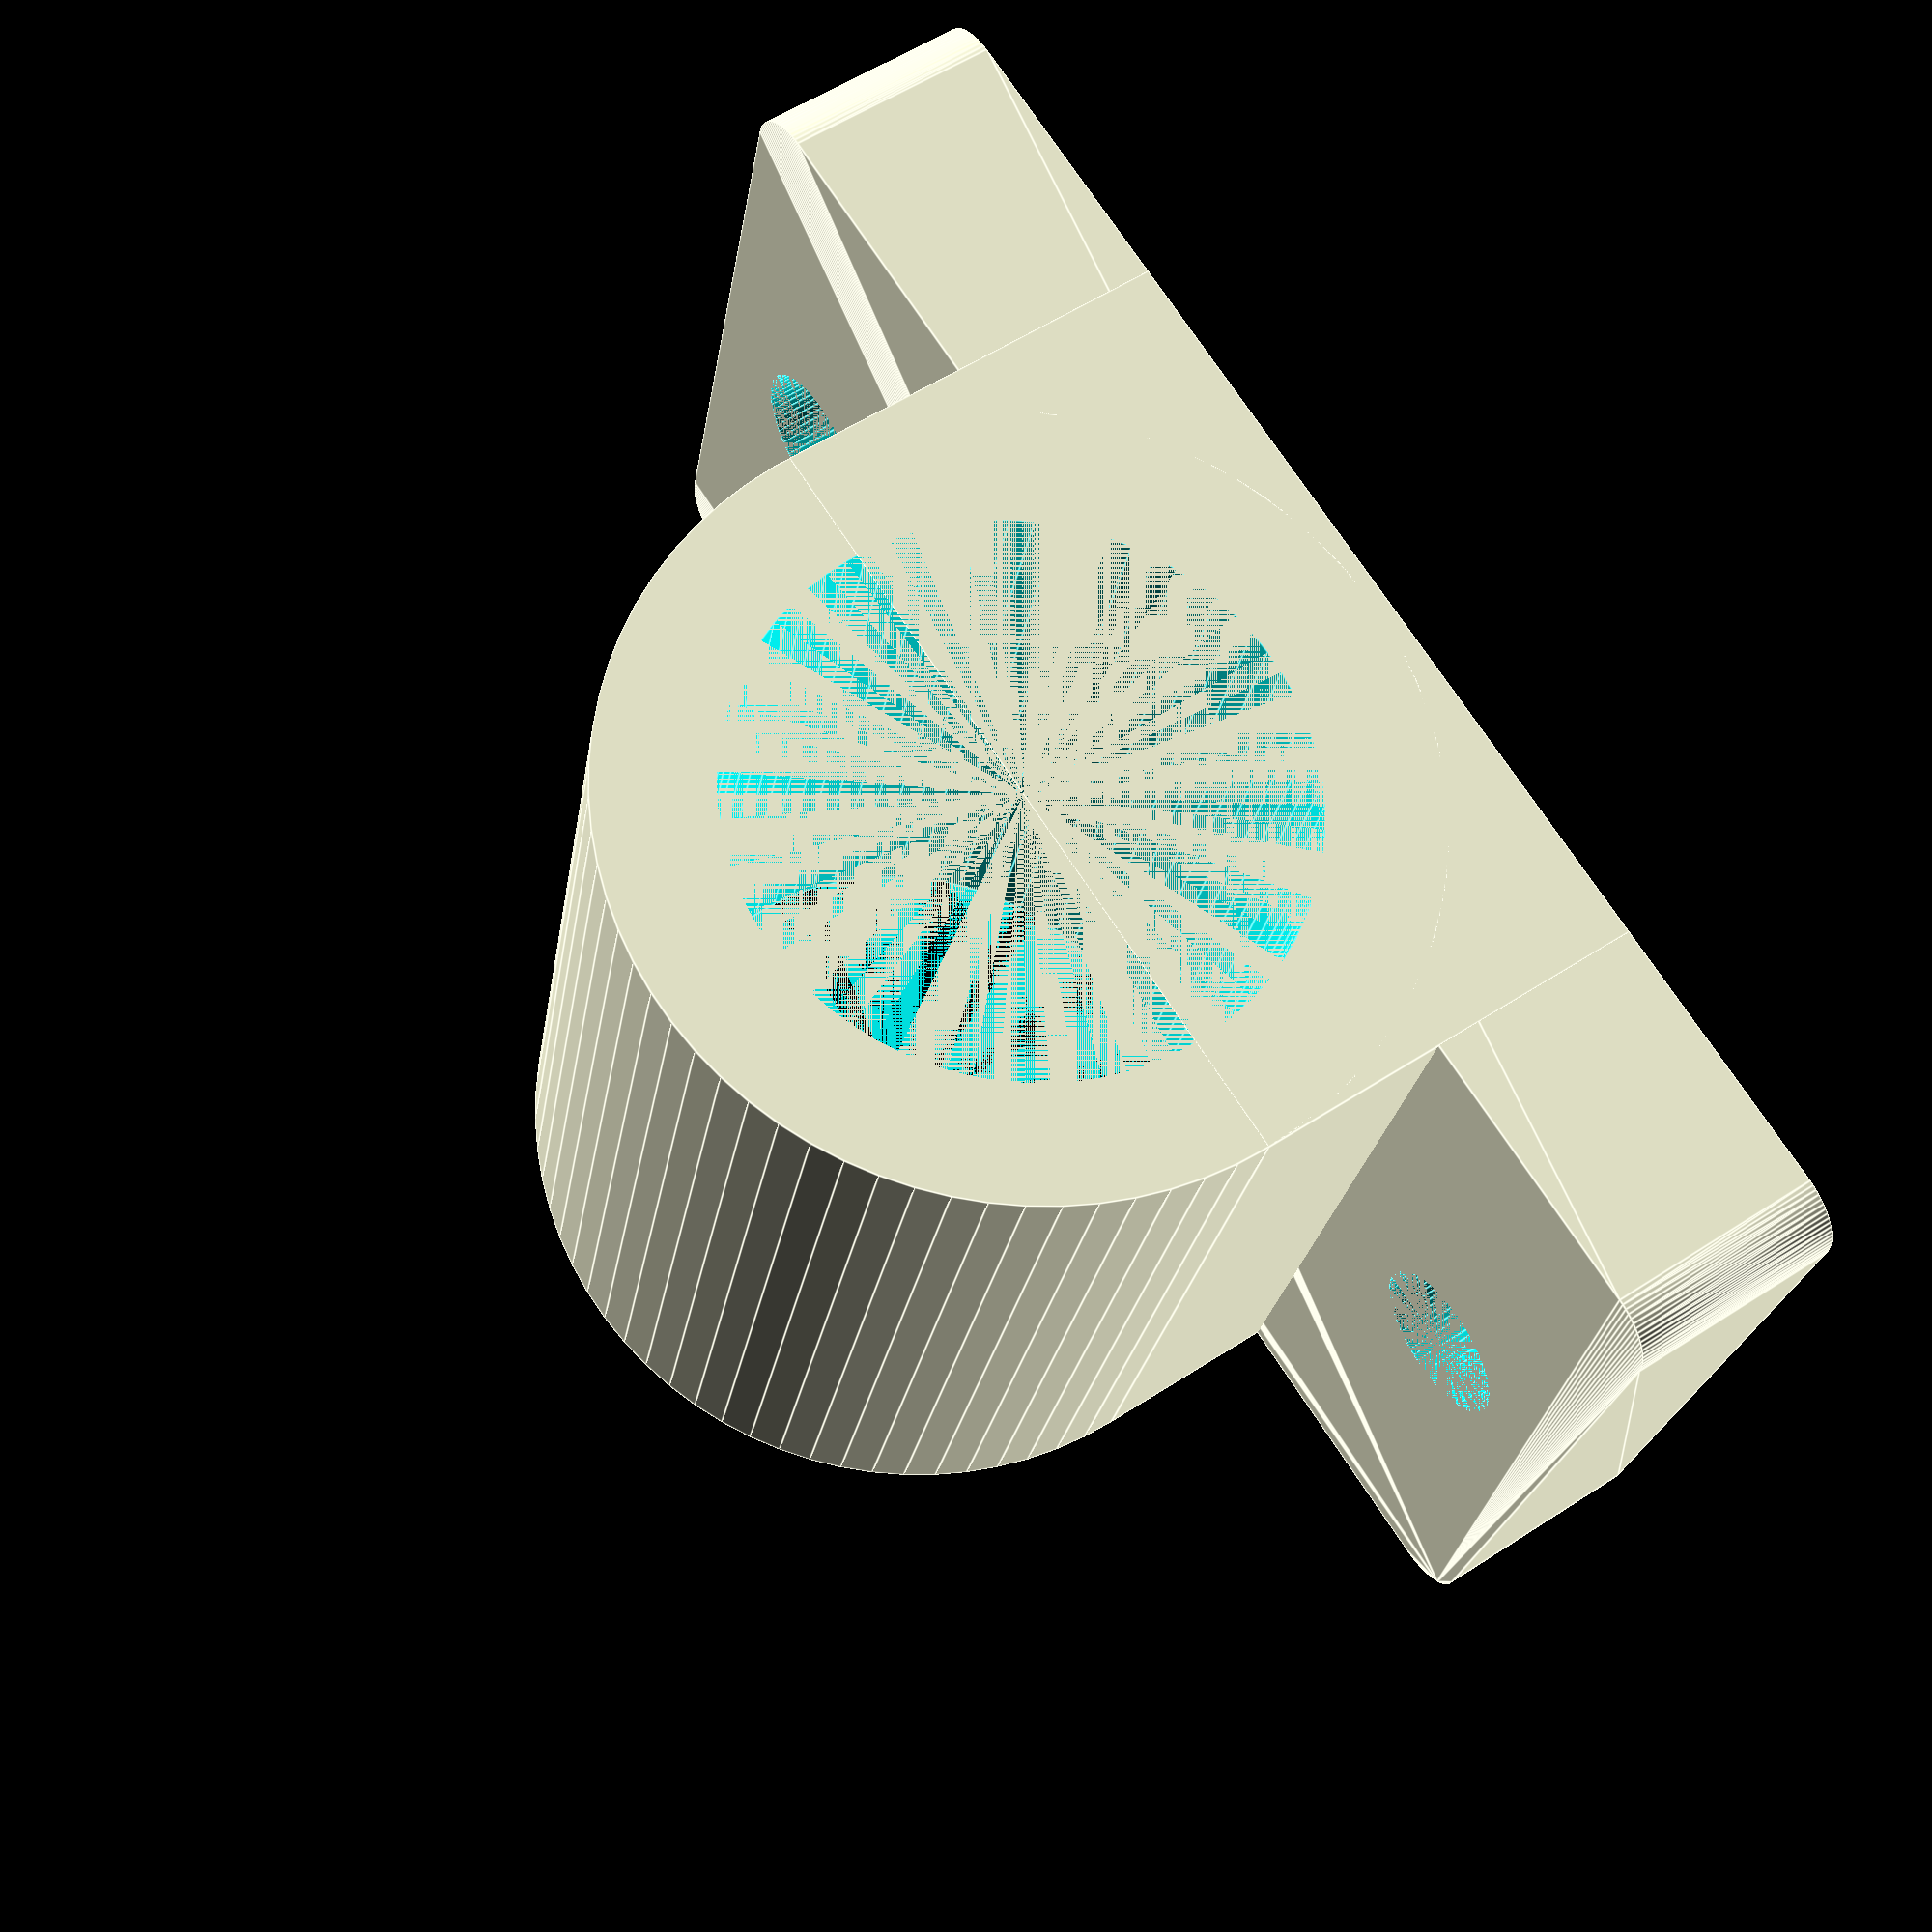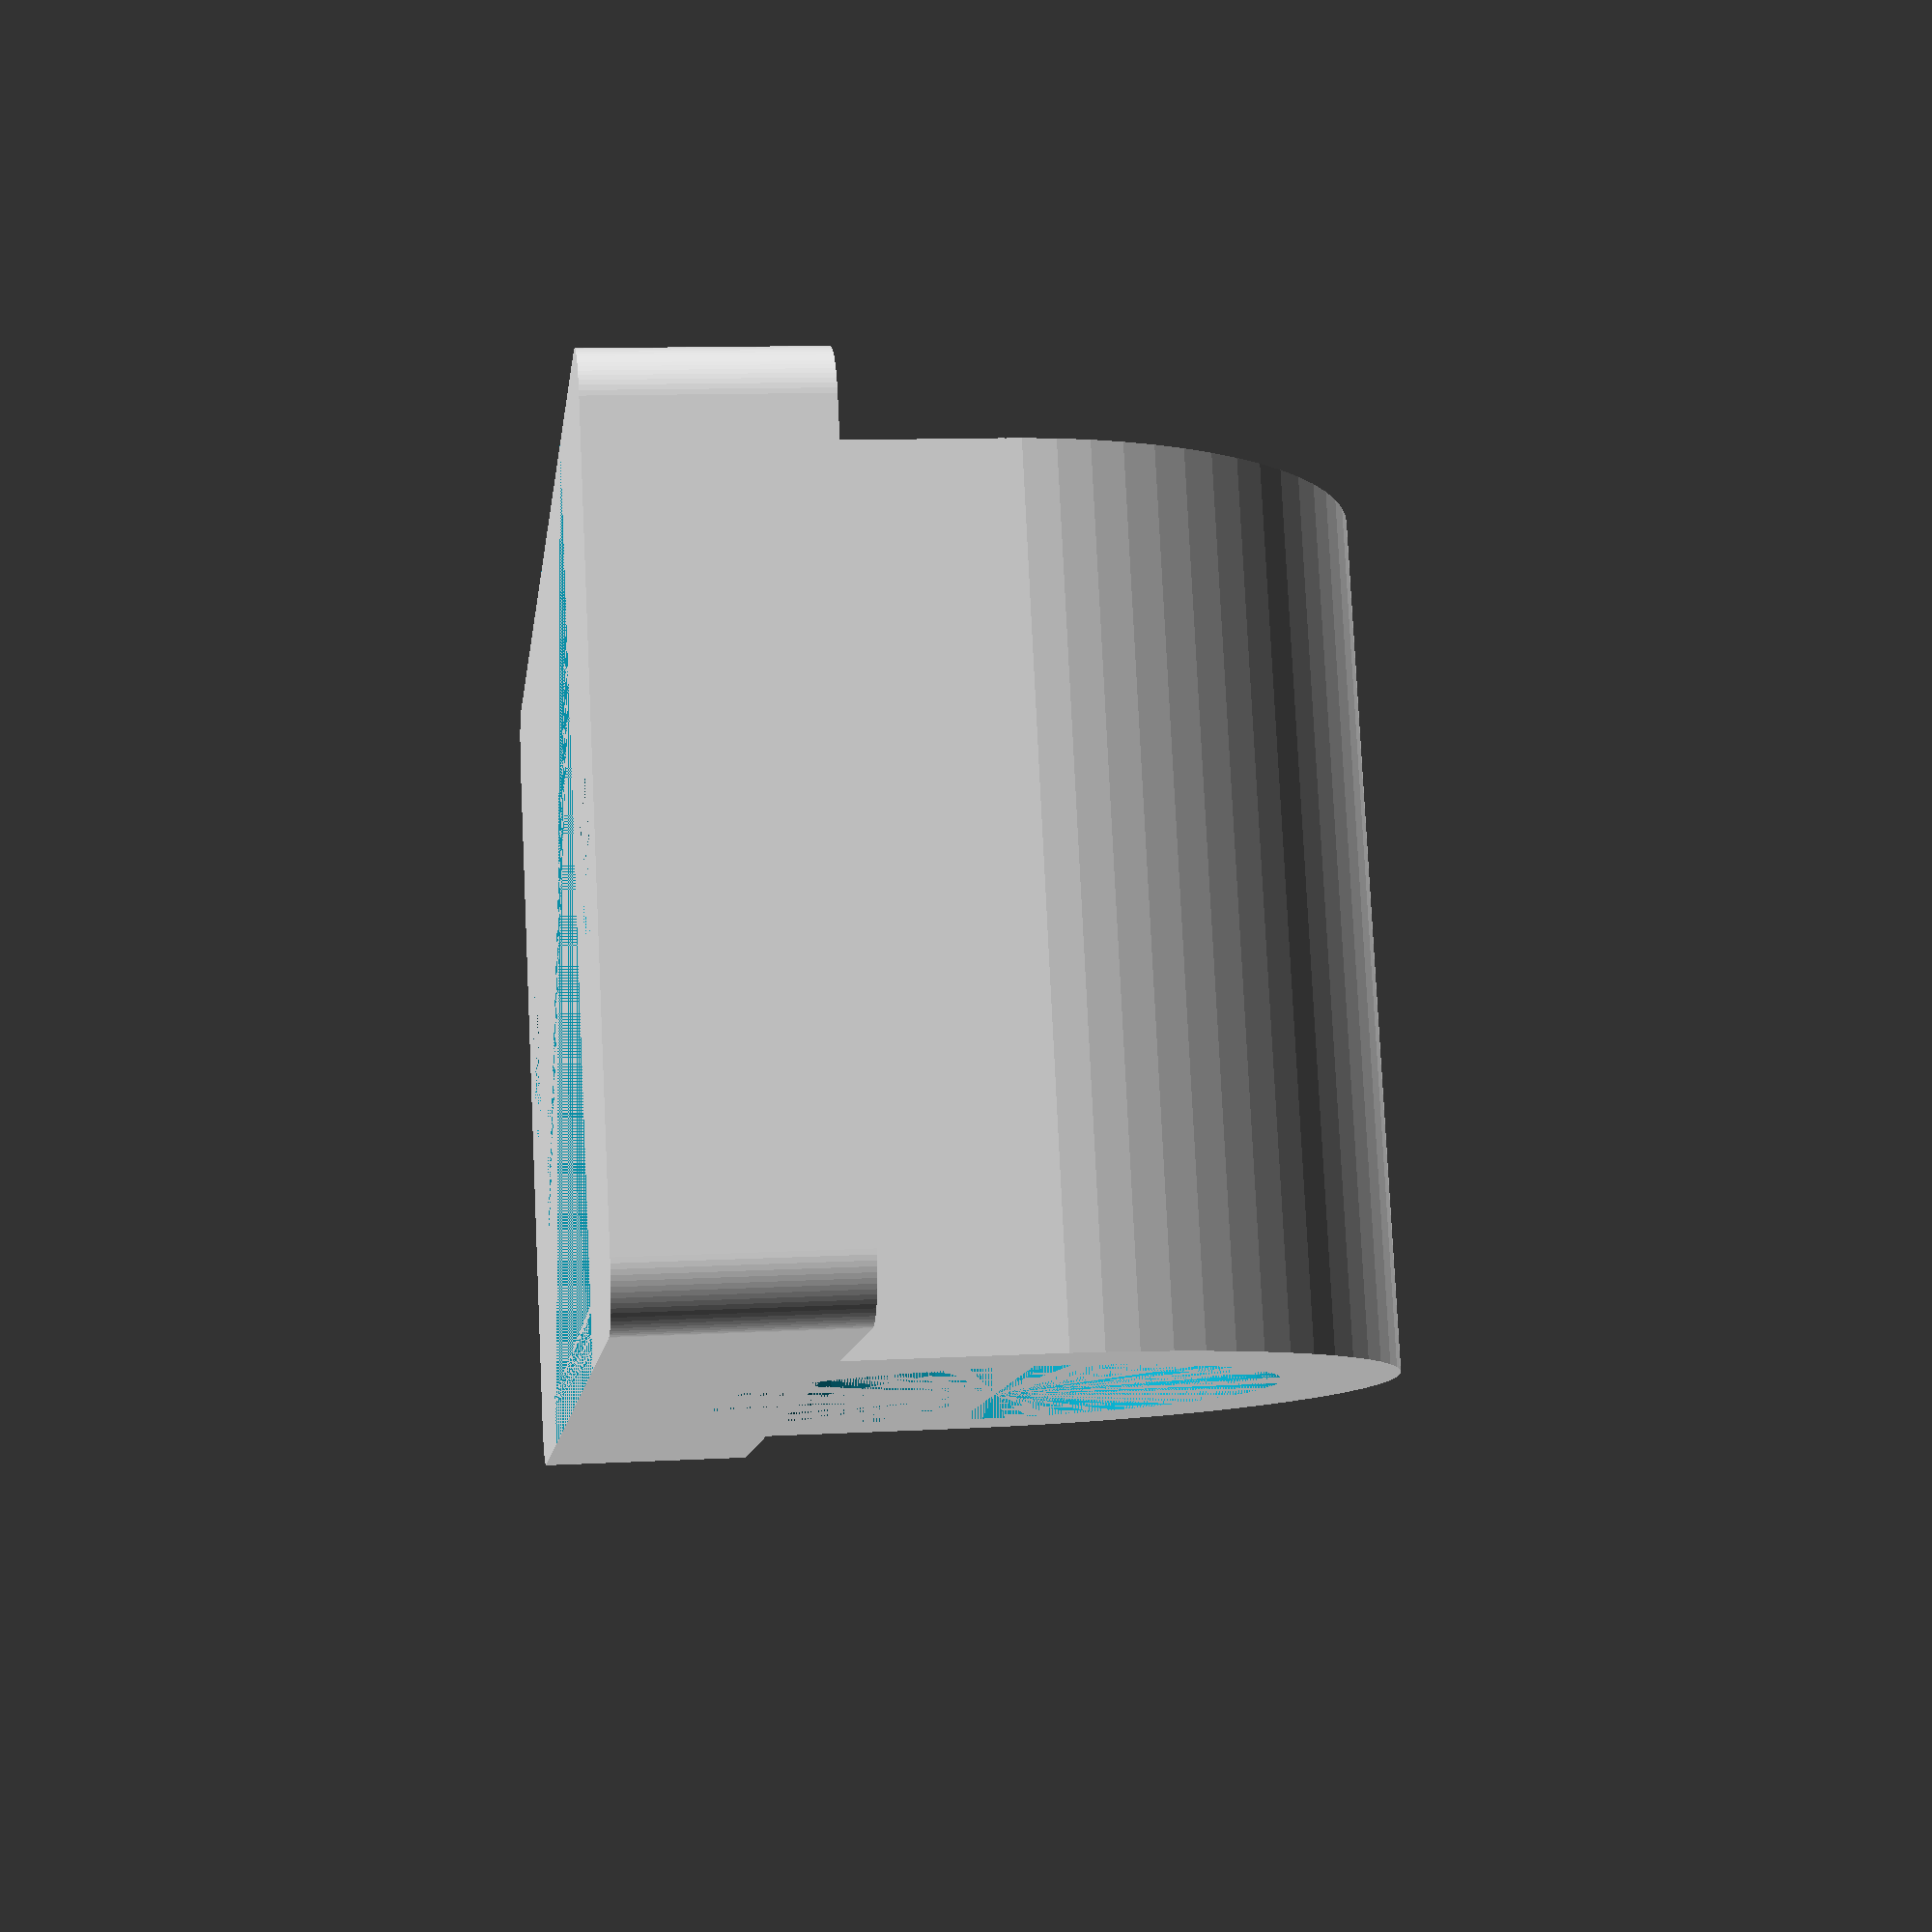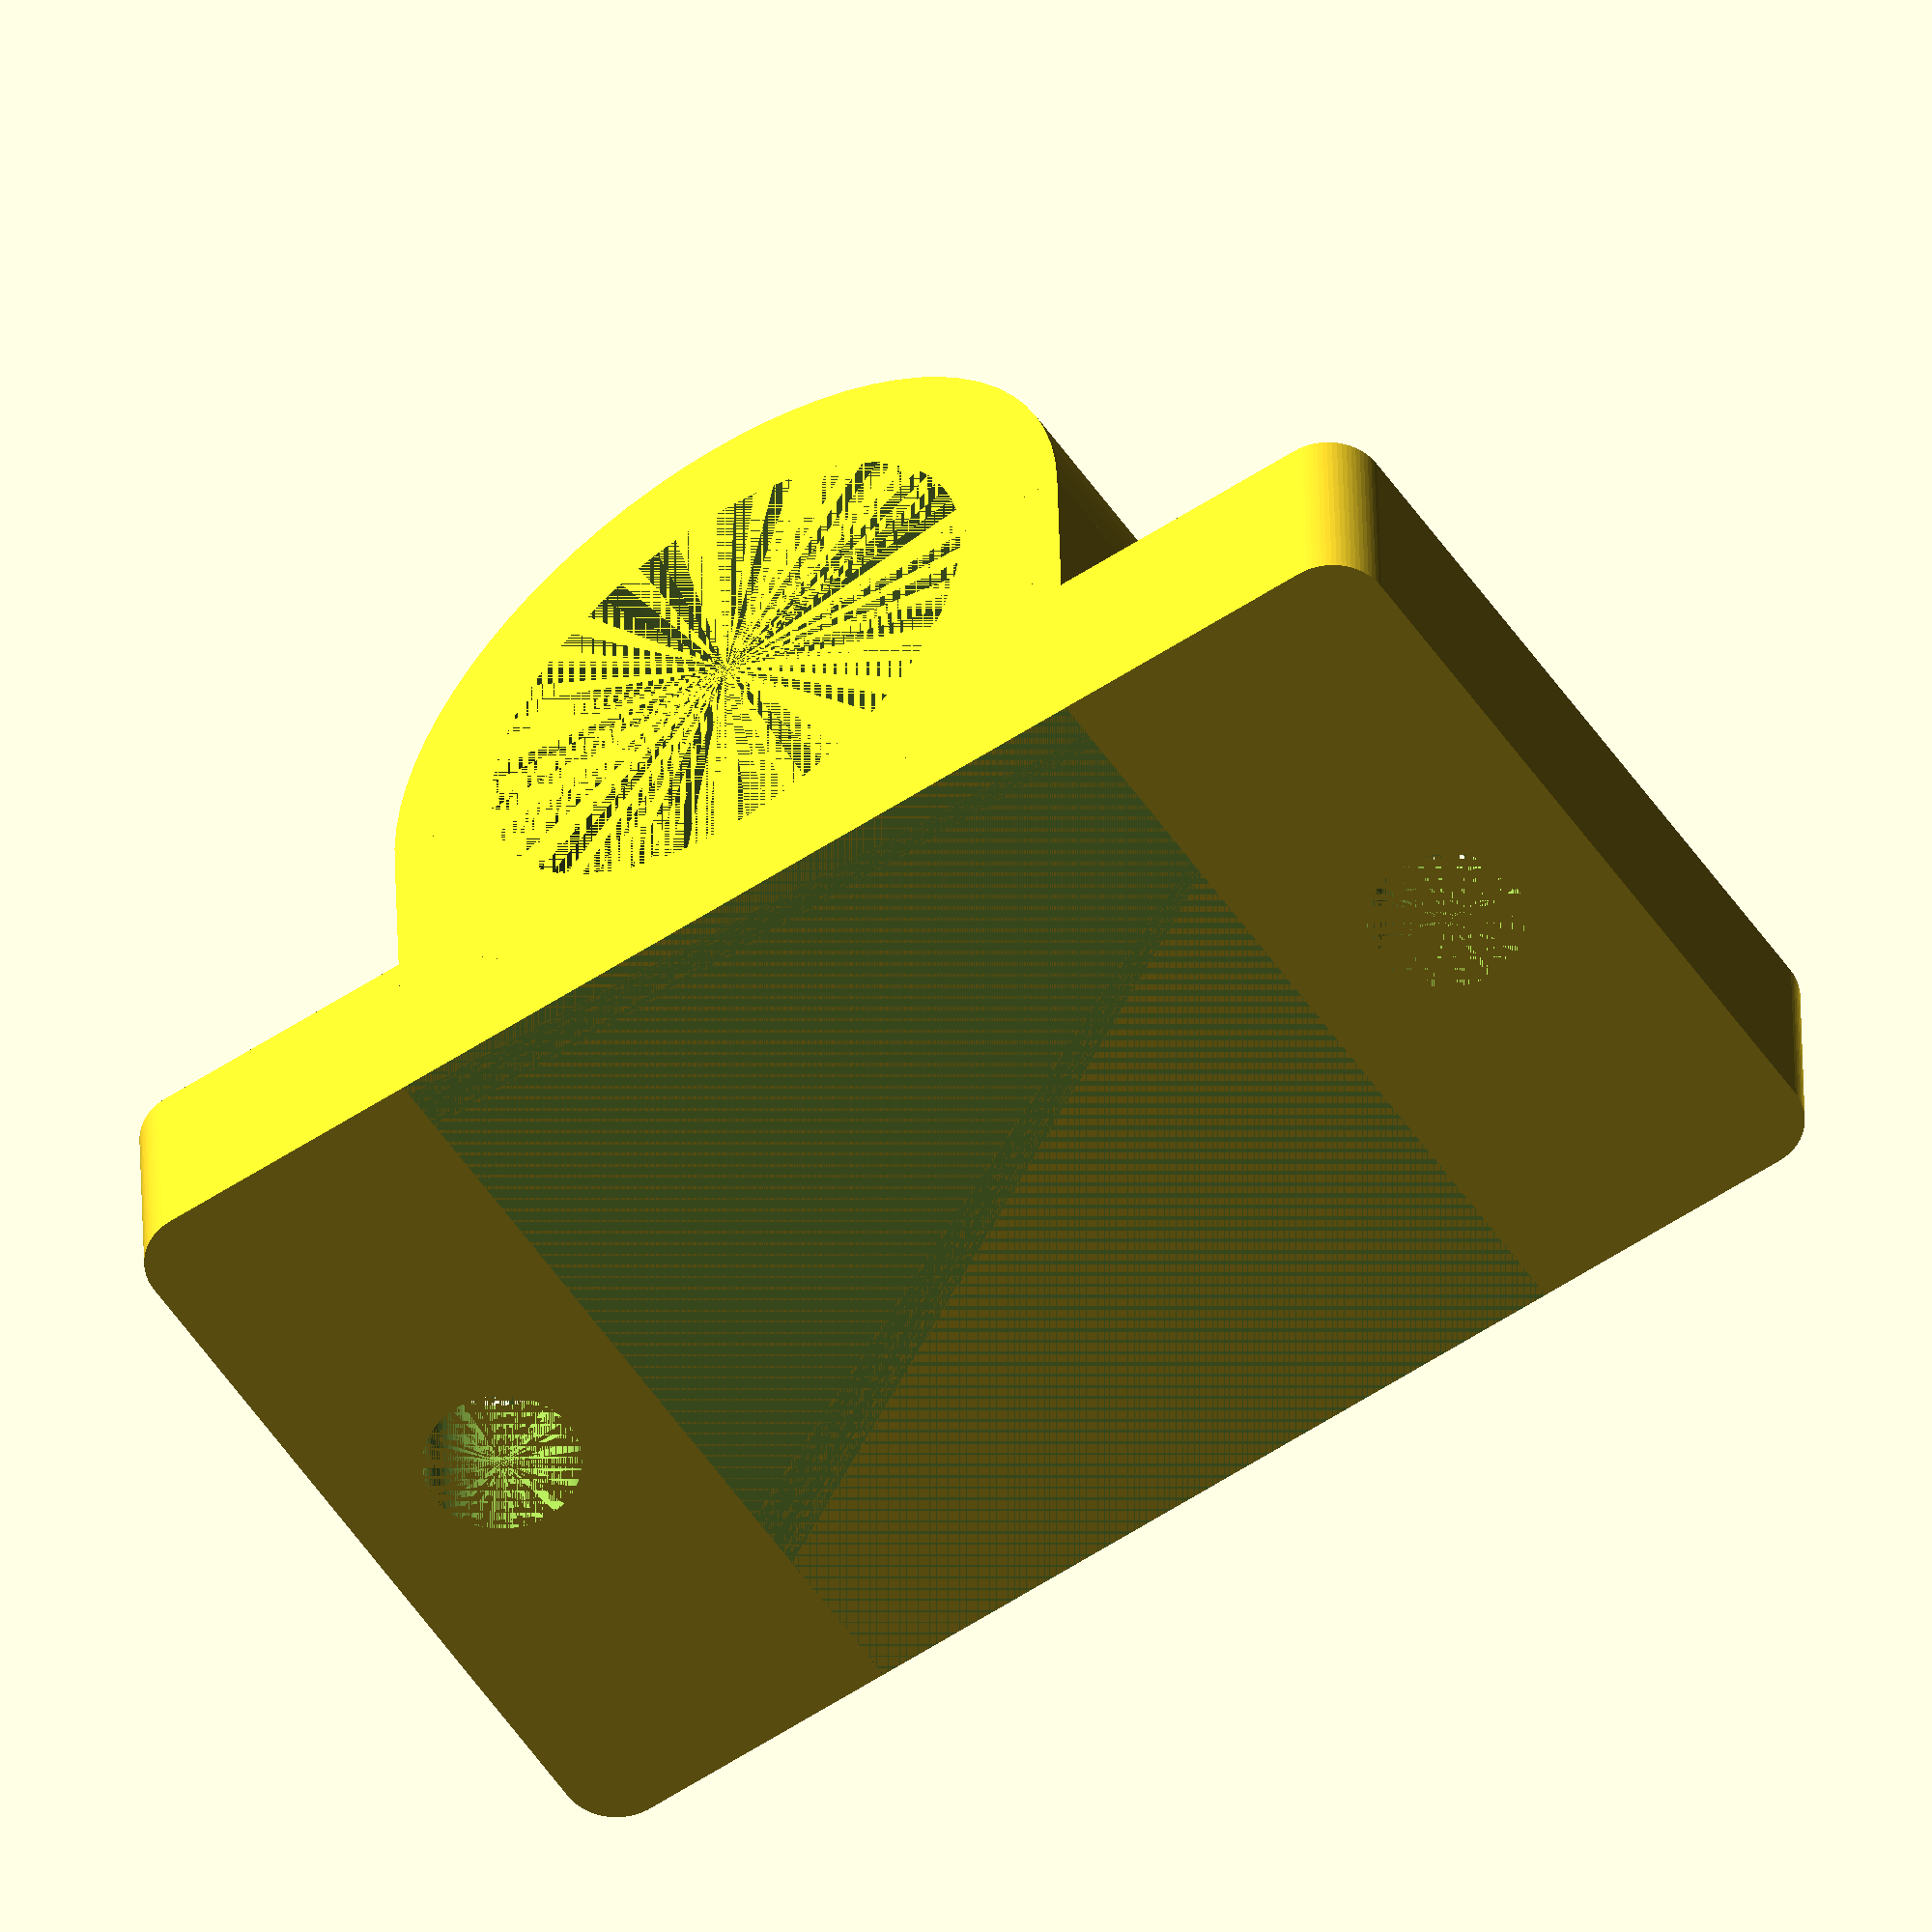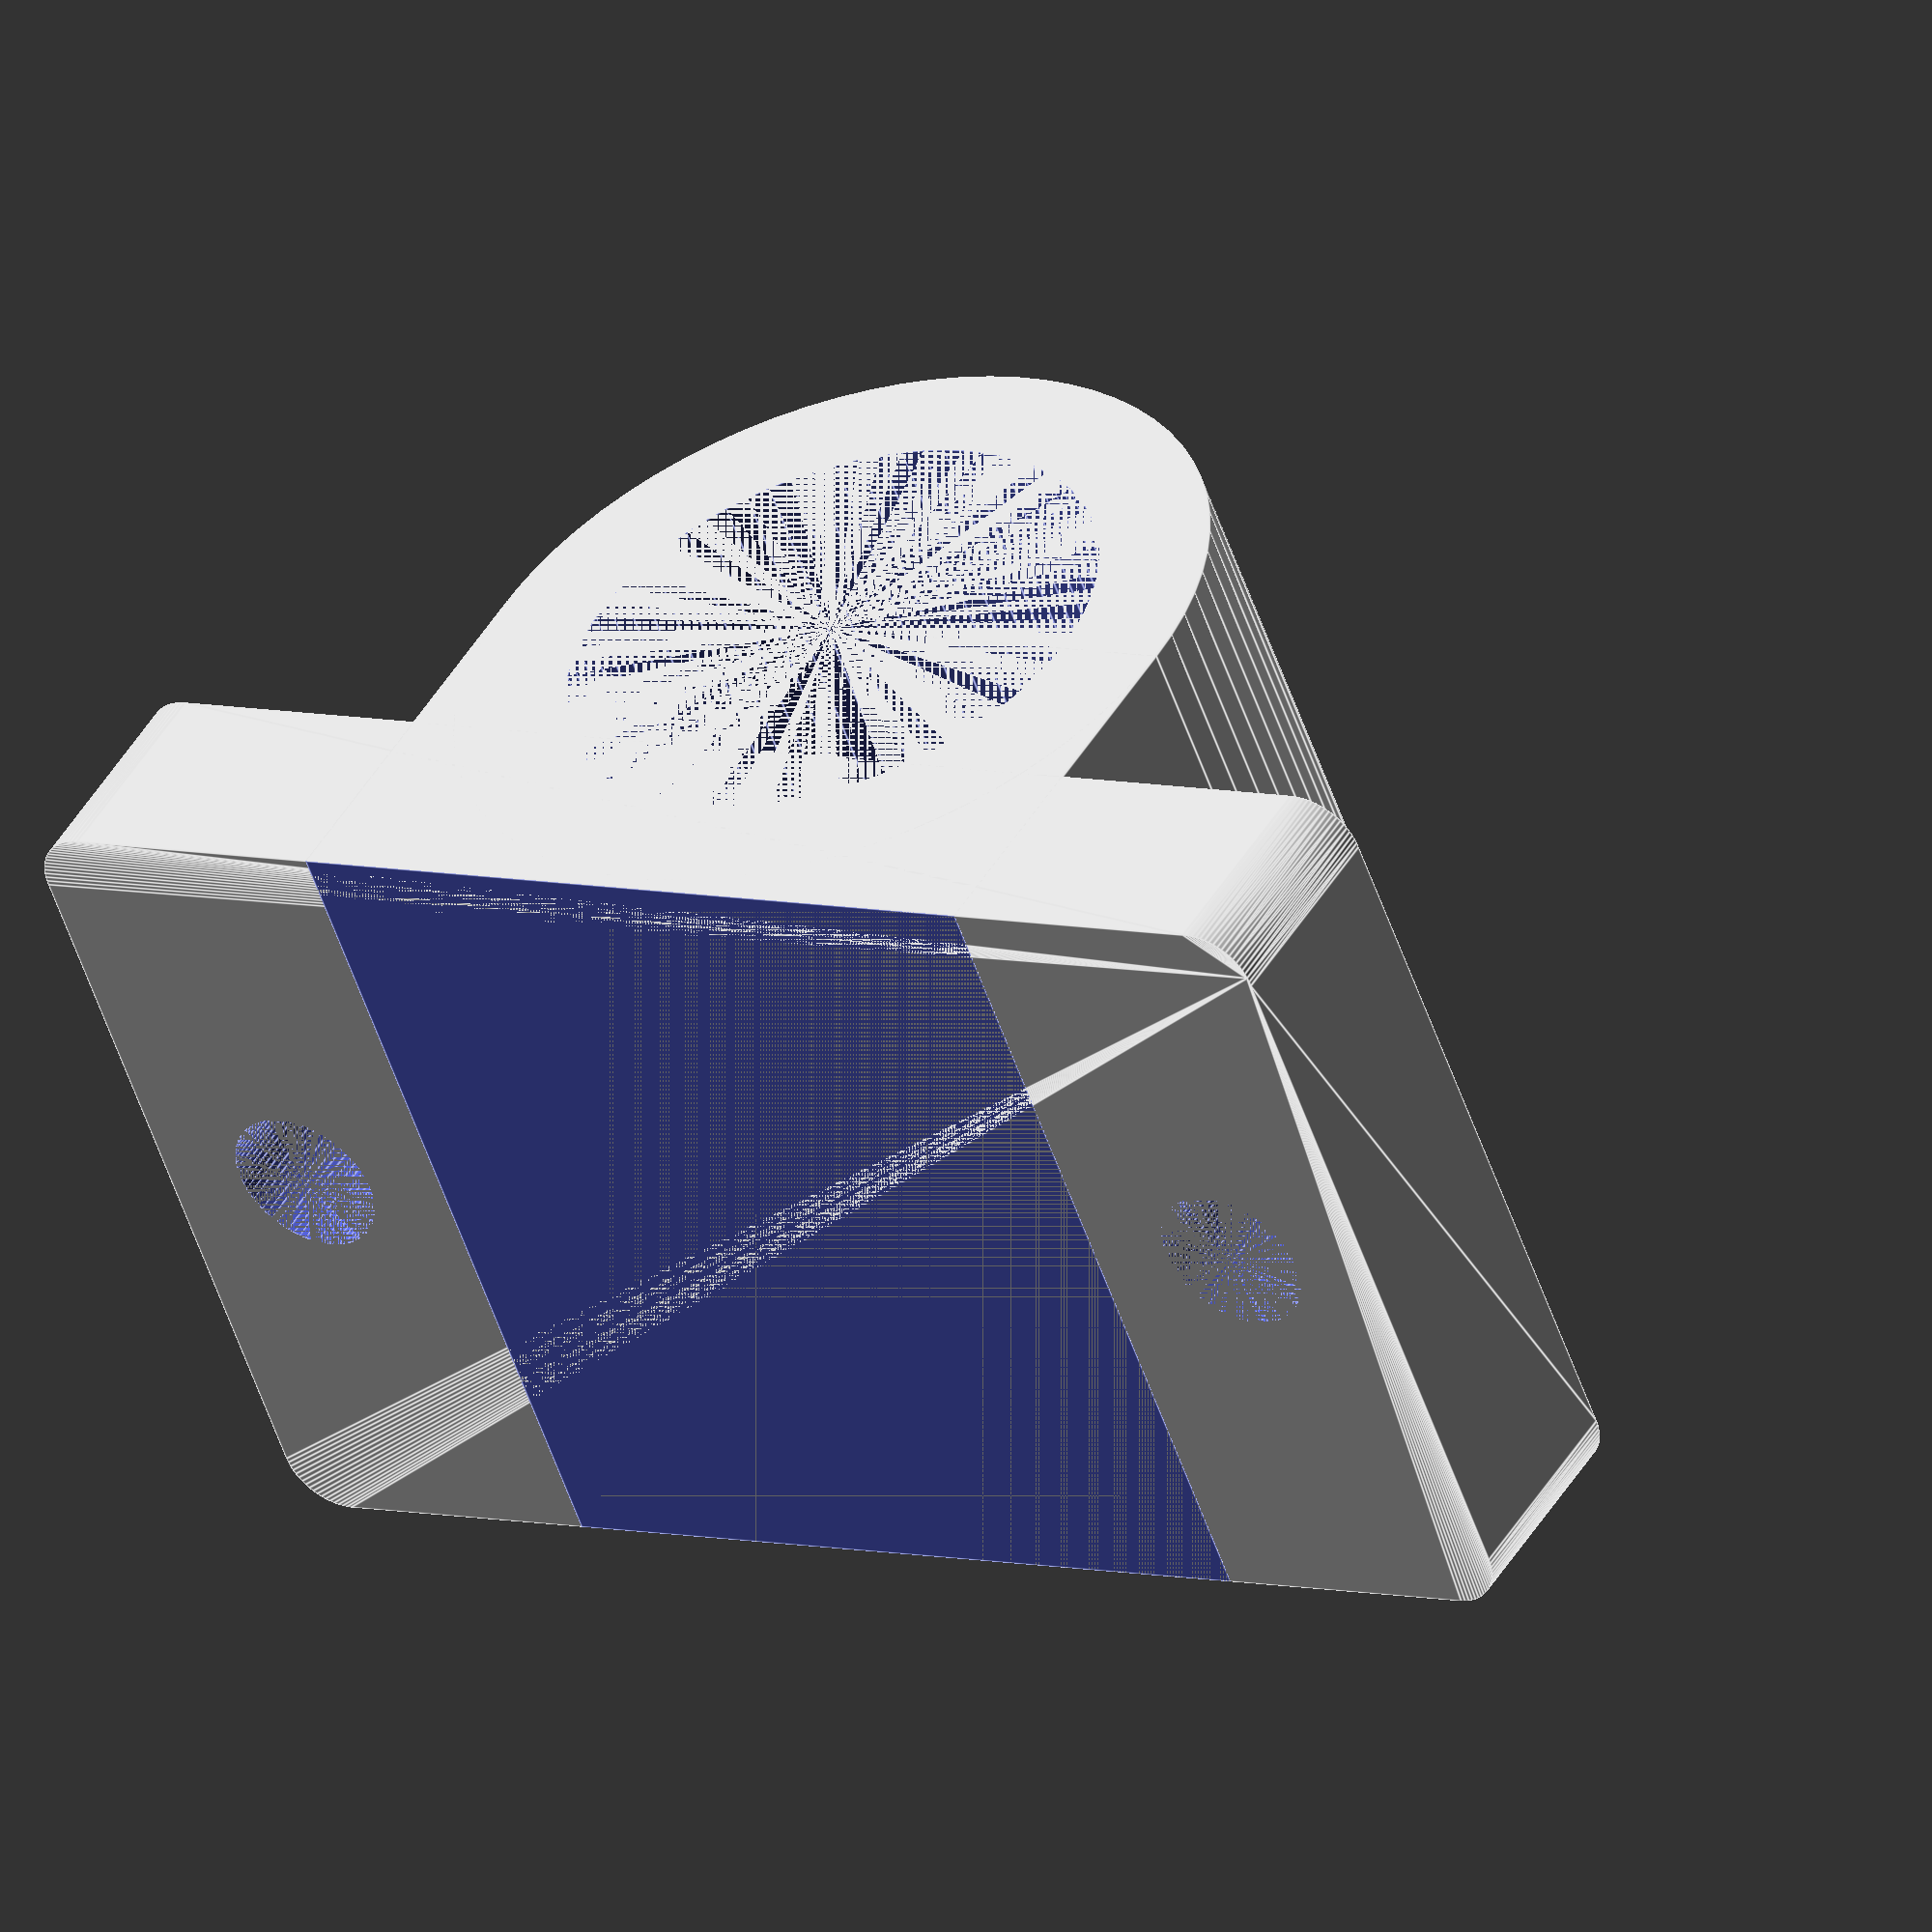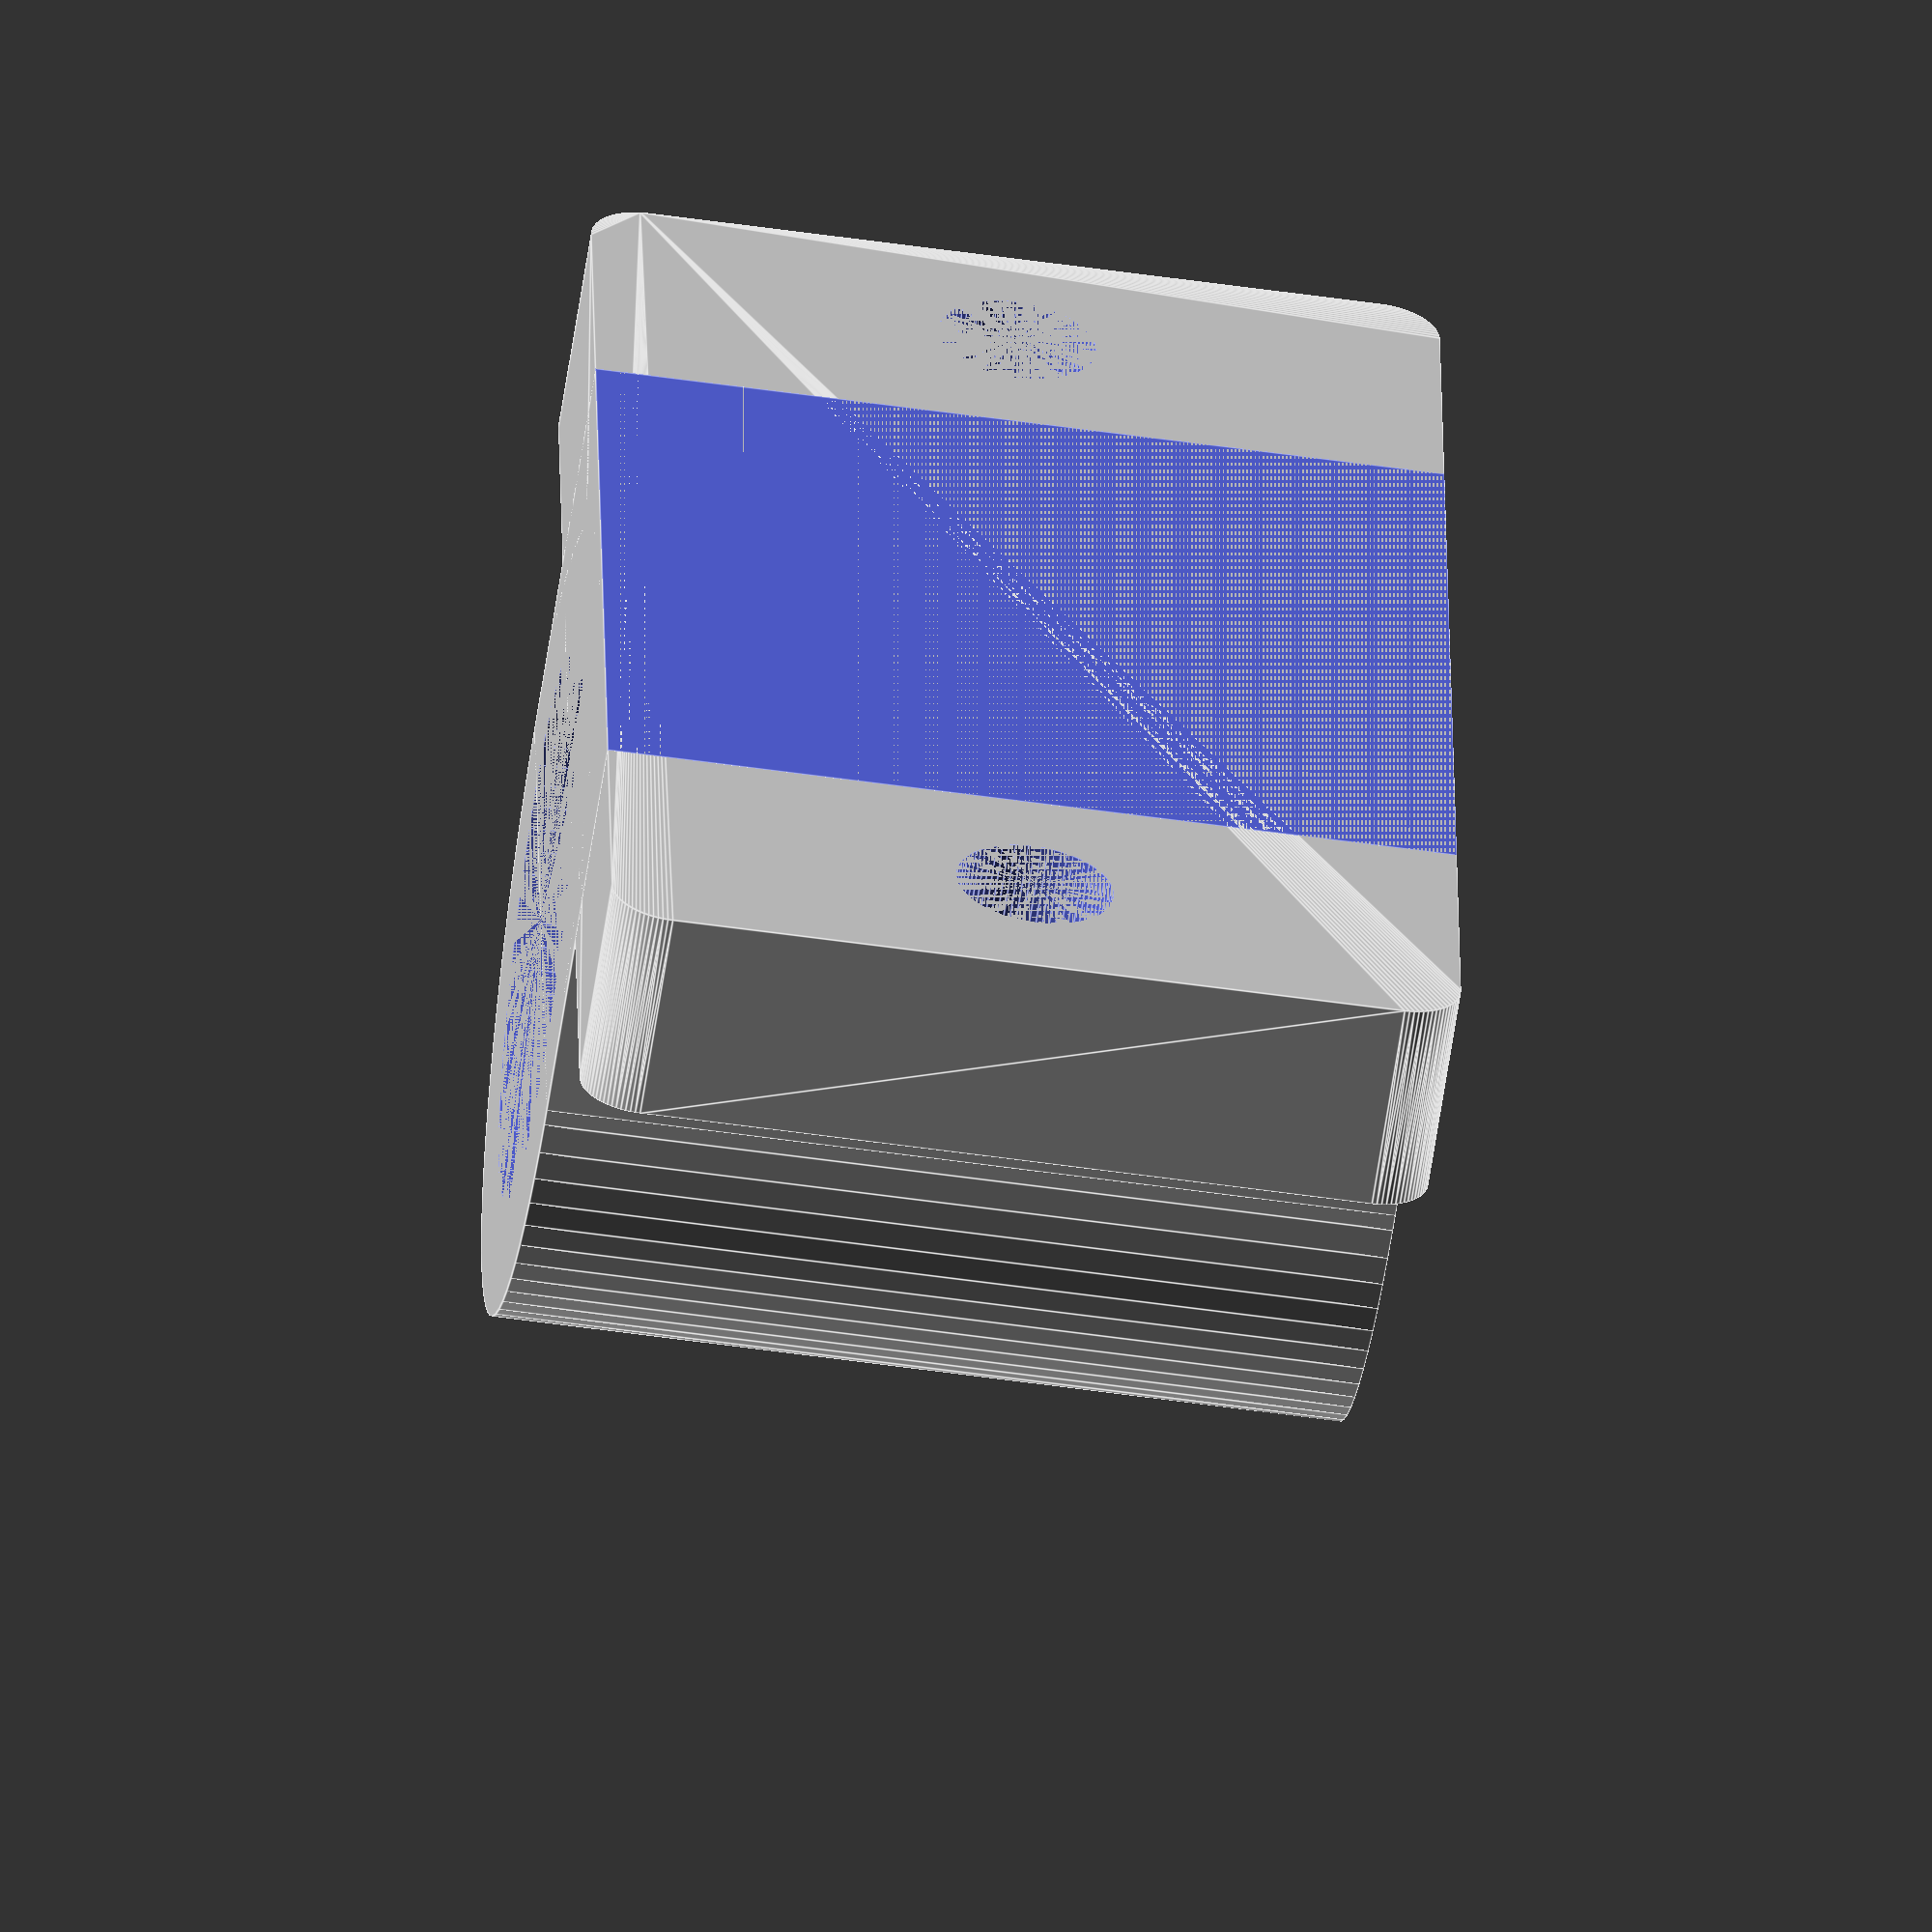
<openscad>
$fn=75;

x1 = 29.0;
y1 = 50.0;
z1 = 7.5;

x2 = 27.0;
//y2 = 22 - 10 + 1;
y2 = 22 - 10 + 2;
z2 = x1;

rBearing = 19.1 / 2;
rBolt = 5.4 / 2;

BearingHolder();

module BearingHolder()
{
    difference()
    {
        union()
        {
            BearingsHolder();
            translate([0, y1 / 2 - x2 / 2, 0]) rotate([90, 0, 90]) BearingsSlot();
        }
        // dziury
        union()
        {
            translate([0, y1 / 2 - x2 / 2, 0]) rotate([90, 0, 90]) translate([x2 / 2, y2, 0]) cylinder(h = x1, r = rBearing, center = false);

            translate([x1 / 2, (y1 - x2) / 2 / 2, 0]) cylinder(h = z1, r = rBolt, center = false);
            translate([x1 / 2, y1 - ((y1 - x2) / 2 / 2), 0]) cylinder(h = z1, r = rBolt, center = false);
        }
    }
}

module RoundedCubeEx(x_, y_, z_, r_)
{
    hull ()
    { 
        translate ([r_, r_, z_ / 2]) cylinder(h = z_, r = r_, center = true);
        translate ([x_ - r_, r_, z_ / 2]) cylinder(h = z_, r = r_, center = true);
        translate ([x_ - r_, y_ -r_, z_ / 2]) cylinder(h = z_, r = r_, center = true);
        translate ([r_, y_ - r_, z_ / 2]) cylinder(h = z_, r = r_, center = true);
    }
}

module BearingsSlot()
{
    difference()
    {
        union()
        {
            translate([x2 / 2, y2, 0]) cylinder(h = z2, r = x2 / 2, center = false);
            cube([x2, y2, z2]);
        }
        translate([0, -5, 0]) cube([x2, 5, z2]);
    }
}

module BearingsHolder()
{
    RoundedCubeEx(x1, y1, z1, 2);
}
</openscad>
<views>
elev=123.9 azim=284.1 roll=124.4 proj=p view=edges
elev=348.7 azim=111.5 roll=262.4 proj=p view=wireframe
elev=146.4 azim=124.0 roll=1.2 proj=o view=wireframe
elev=314.1 azim=291.6 roll=209.1 proj=o view=edges
elev=241.6 azim=180.9 roll=8.5 proj=o view=edges
</views>
